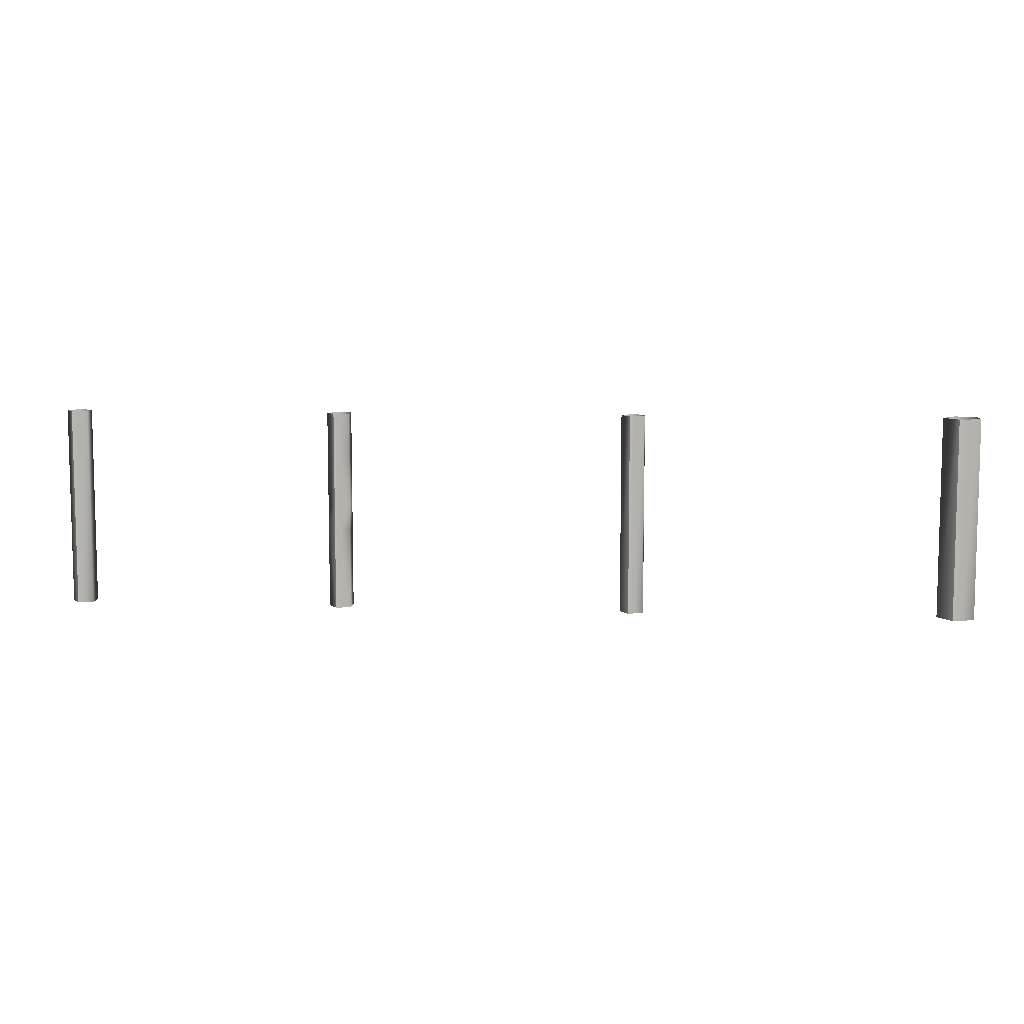
<metadata>
{"format":"obj","ext":"obj","renderer":"f3d","projection":"perspective","resolution":1024,"background":"white","views":[{"elev":8.1,"azim":6.0,"up":"+Y"}]}
</metadata>
<code>
g nder06
v 2.176 62.15 5.004
v -1.998 62.15 -0.7405
v -1.998 -0.0004888 -0.7405
v 2.176 -0.0004888 5.004
v 8.929 62.15 2.81
v 2.176 62.15 5.004
v 2.176 -0.0004888 5.004
v 8.929 -0.0004888 2.81
v 8.929 62.15 -4.291
v 8.929 -0.0004888 -4.291
v 2.176 62.15 -6.485
v 2.176 -0.0004888 -6.485
v -97.61 62.15 3.804
v -100.4 62.15 -0.0001373
v -100.4 -0.0004888 -0.0001373
v -97.61 -0.0004888 3.804
v -93.14 62.15 2.351
v -97.61 62.15 3.804
v -97.61 -0.0004888 3.804
v -93.14 -0.0004888 2.351
v -93.14 62.15 -2.351
v -93.14 -0.0004888 -2.351
v -97.61 62.15 -3.804
v -97.61 -0.0004888 -3.804
v -190.8 -0.0004888 3.804
v -190.8 25.01 3.804
v -193.5 25.01 -0.0001373
v -193.5 -0.0004888 -0.0001373
v -186.3 -0.0004888 2.351
v -186.3 25.01 2.351
v -190.8 25.01 3.804
v -190.8 -0.0004888 3.804
v -186.3 -0.0004888 -2.351
v -186.3 25.01 -2.351
v -190.8 -0.0004888 -3.804
v -190.8 25.01 -3.804
v -193.5 43.78 -0.0001373
v -193.5 32.48 -0.0001373
v -190.8 32.48 3.804
v -190.8 45.21 3.804
v -190.8 45.21 3.804
v -190.8 32.48 3.804
v -186.3 32.48 2.351
v -186.3 47.52 2.351
v -186.3 32.48 -2.351
v -186.3 47.52 -2.351
v -190.8 45.21 -3.804
v -186.3 47.52 -2.351
v -186.3 32.48 -2.351
v -190.8 32.48 -3.804
v -275.7 62.15 3.804
v -278.4 62.15 -0.0001373
v -278.4 -0.0004888 -0.0001373
v -275.7 -0.0004888 3.804
v -271.2 62.15 2.351
v -275.7 62.15 3.804
v -275.7 -0.0004888 3.804
v -271.2 -0.0004888 2.351
v -271.2 62.15 -2.351
v -271.2 -0.0004888 -2.351
v -275.7 62.15 -3.804
v -275.7 -0.0004888 -3.804
v -193.5 62.02 -0.0001373
v -190.8 62.02 3.804
v -190.8 62.02 3.804
v -186.3 62.02 2.351
v -186.3 62.02 -2.351
v -190.8 45.21 -3.804
v -190.8 62.02 -3.804
v -186.3 25.01 -2.351
v -190.8 25.01 -3.804
f 3 1 2
f 1 3 4
f 7 5 6
f 5 7 8
f 8 9 5
f 9 8 10
f 10 11 9
f 11 10 12
f 12 2 11
f 2 12 3
f 15 13 14
f 13 15 16
f 19 17 18
f 17 19 20
f 20 21 17
f 21 20 22
f 22 23 21
f 23 22 24
f 24 14 23
f 14 24 15
f 27 25 26
f 25 27 28
f 31 29 30
f 29 31 32
f 30 33 34
f 33 30 29
f 34 35 36
f 35 34 33
f 36 28 27
f 28 36 35
f 39 37 38
f 37 39 40
f 43 41 42
f 41 43 44
f 45 44 43
f 44 45 46
f 49 47 48
f 47 49 50
f 50 37 47
f 37 50 38
f 53 51 52
f 51 53 54
f 57 55 56
f 55 57 58
f 58 59 55
f 59 58 60
f 60 61 59
f 61 60 62
f 62 52 61
f 52 62 53
f 40 63 37
f 63 40 64
f 44 65 41
f 65 44 66
f 67 44 46
f 44 67 66
f 69 46 68
f 46 69 67
f 63 68 37
f 68 63 69
f 27 39 38
f 39 27 26
f 31 43 42
f 43 31 30
f 30 45 43
f 45 30 34
f 70 50 49
f 50 70 71
f 71 38 50
f 38 71 27

</code>
